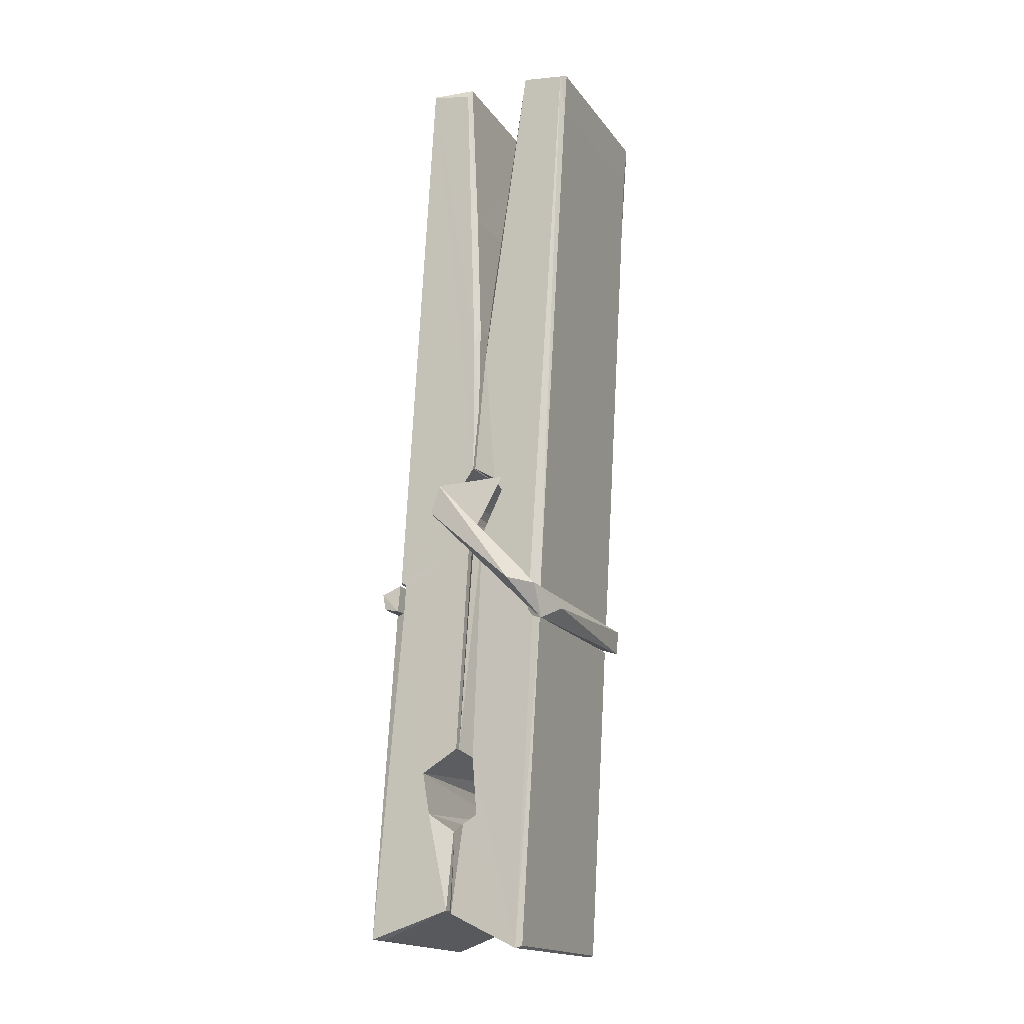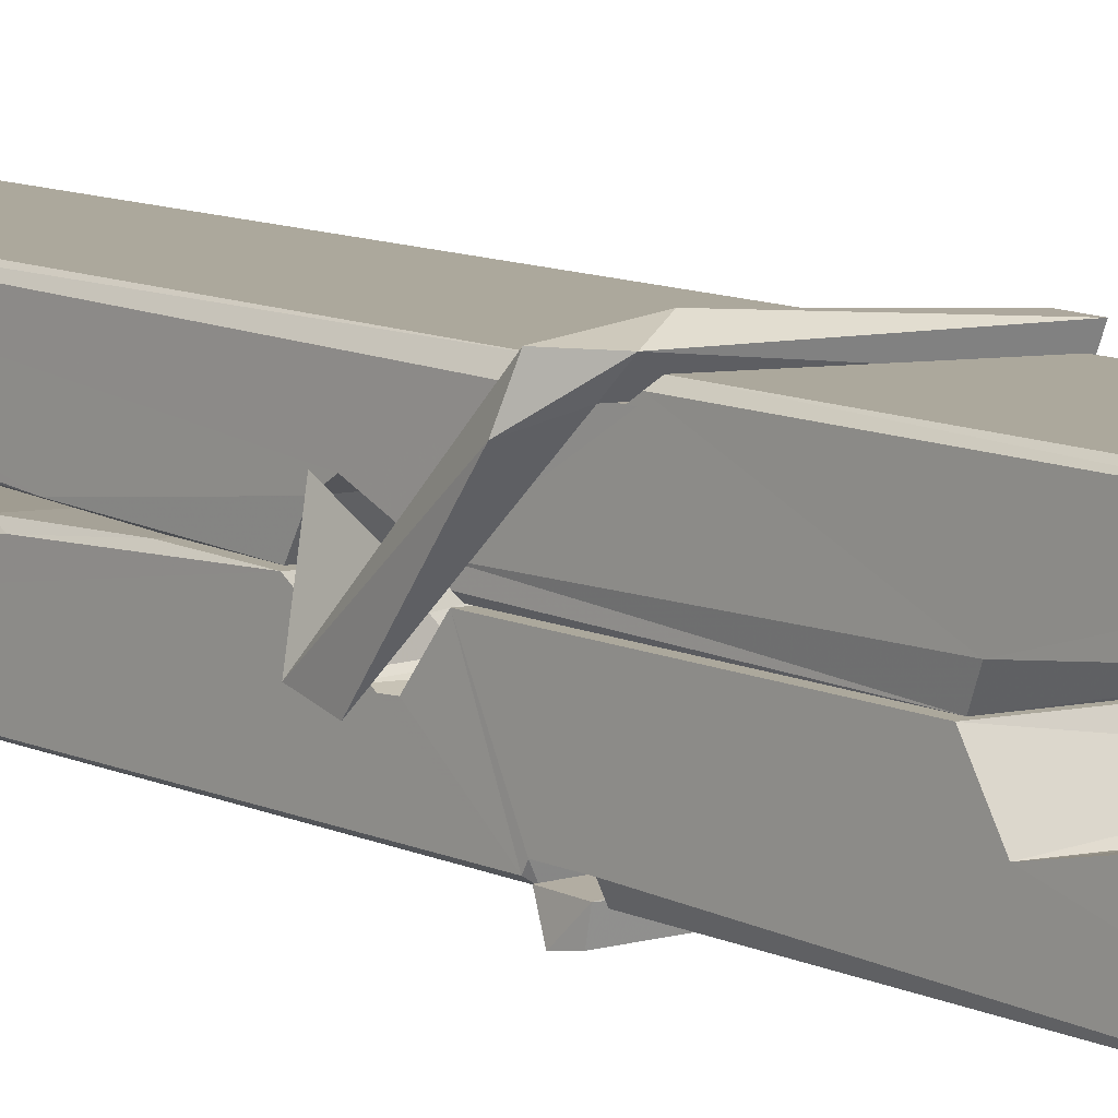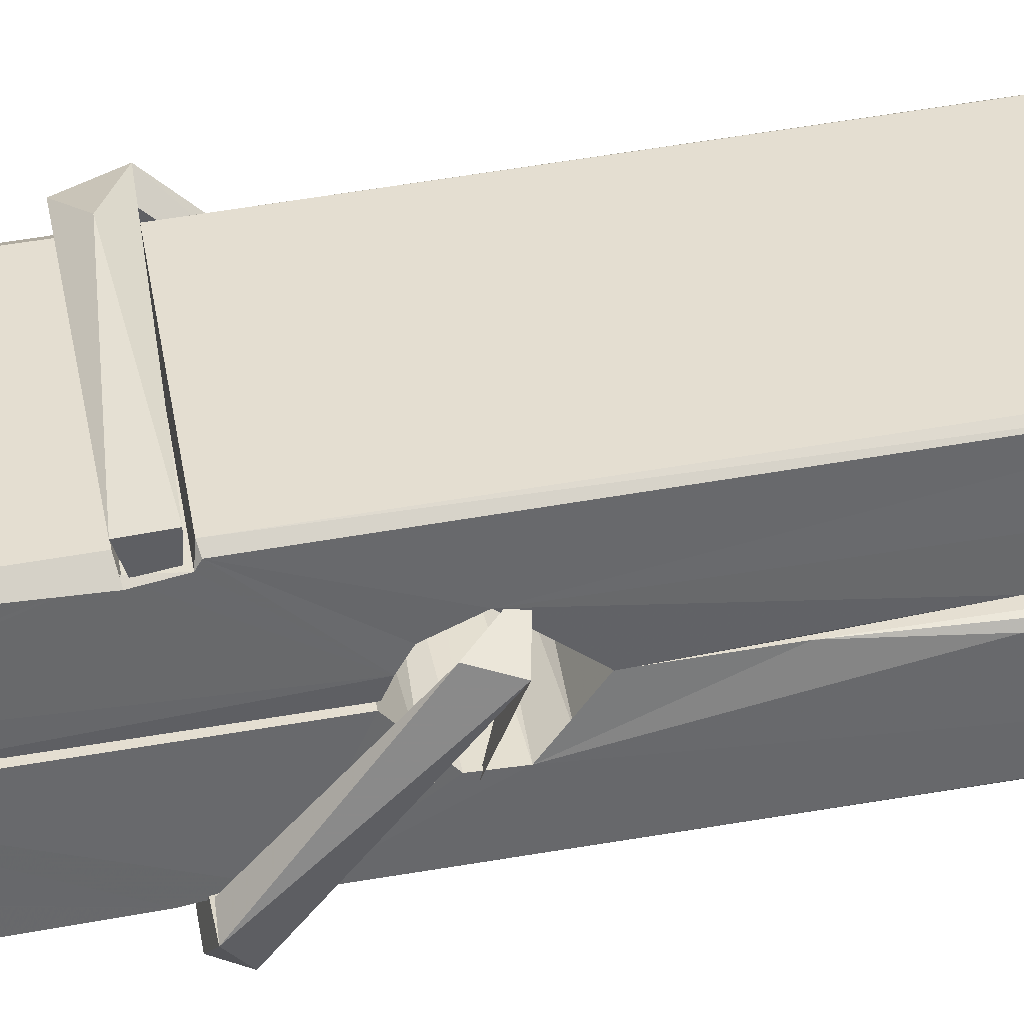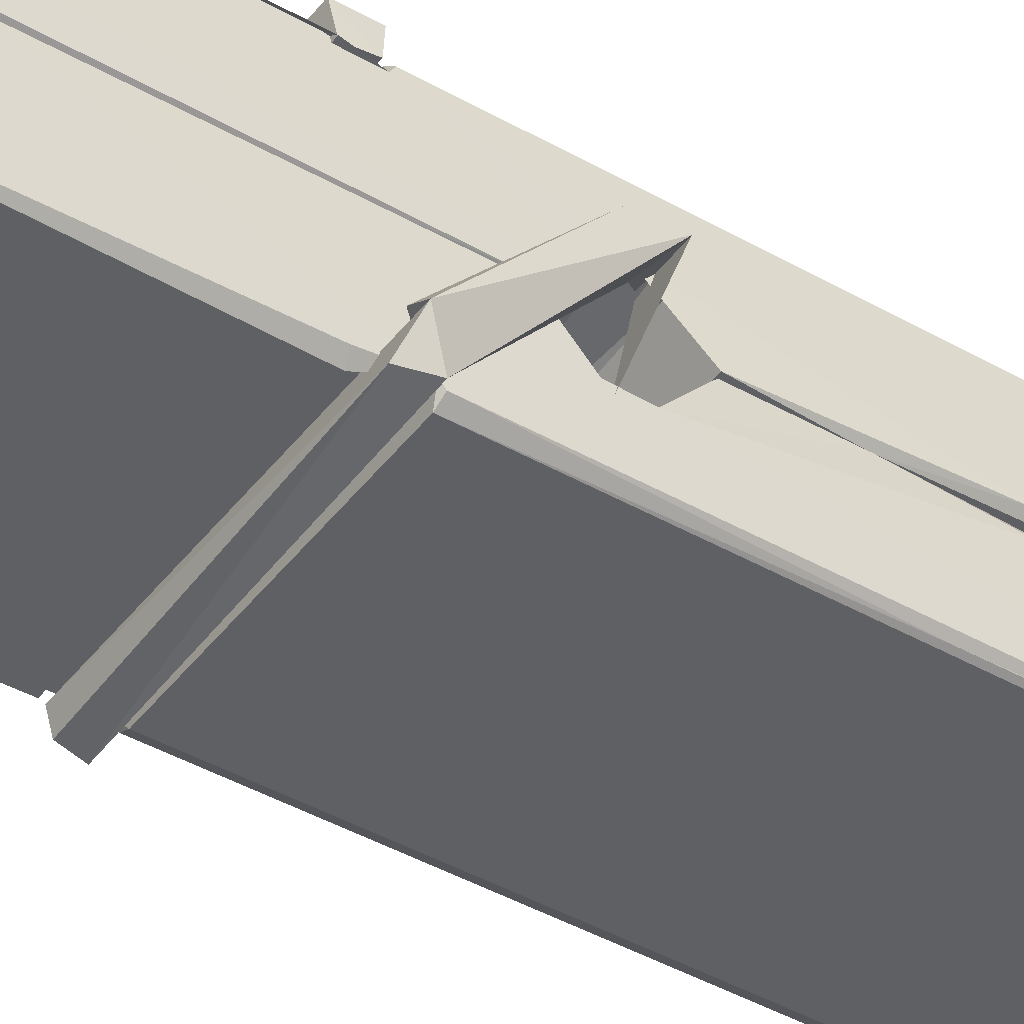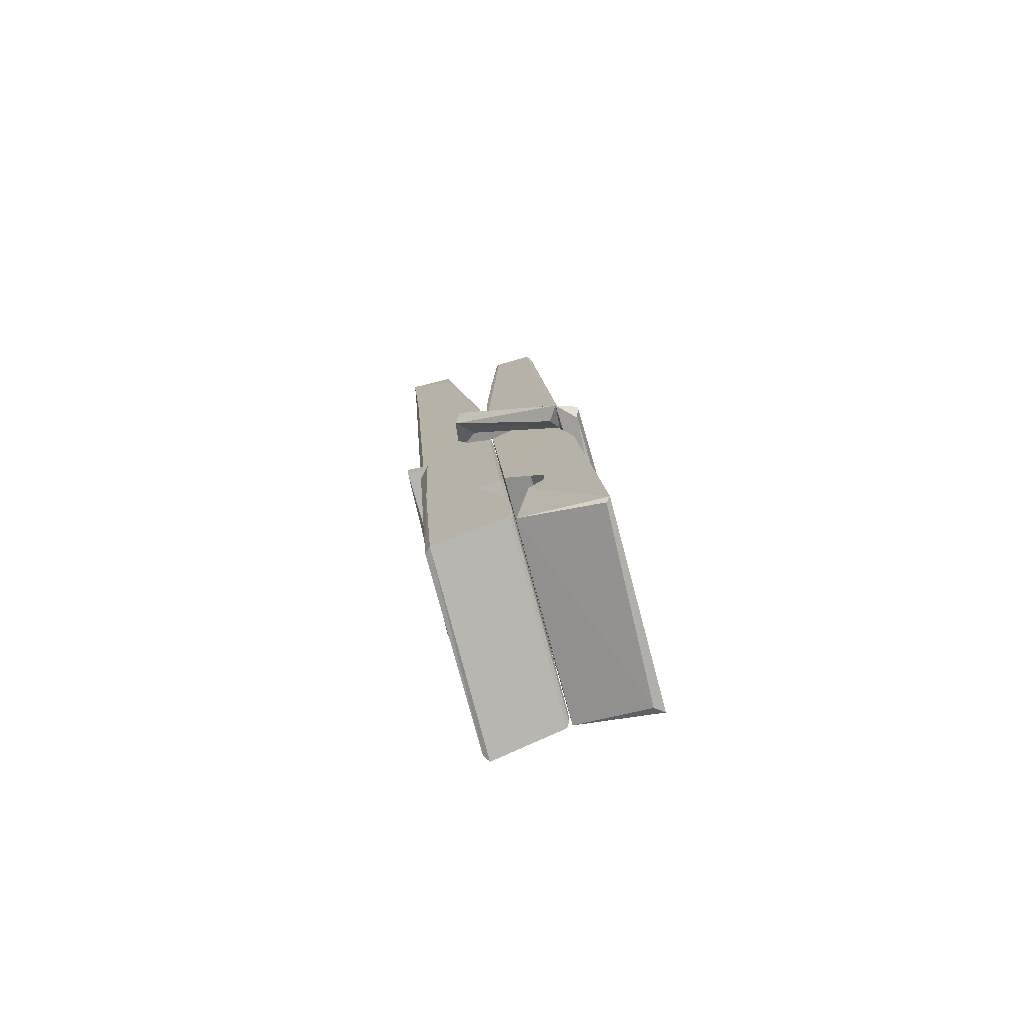
<metadata>
{"format":"obj","ext":"obj","renderer":"f3d","projection":"perspective","resolution":1024,"background":"white","views":[{"elev":-18.7,"azim":-65.4,"up":"+Y"},{"elev":5.5,"azim":-40.6,"up":"+Z"},{"elev":37.4,"azim":82.8,"up":"+Z"},{"elev":-46.8,"azim":55.9,"up":"+Z"},{"elev":-75.3,"azim":105.3,"up":"+Y"}]}
</metadata>
<code>
v -0.8042 -5.247 1.781
v -0.6406 -5.213 1.722
v -0.8024 -5.215 1.721
v -0.7985 -5.211 1.72
v -0.8158 -4.668 1.765
v -0.8143 -4.589 1.778
v -0.8167 -4.492 1.795
v -0.8115 -4.699 1.76
v -0.6588 -4.491 1.796
v -0.8177 -4.496 1.838
v -0.8178 -4.729 1.759
v -0.8245 -4.457 1.802
v -0.6442 -5.078 1.731
v -0.8112 -4.973 1.801
v -0.8135 -4.895 1.754
v -0.8073 -5.145 1.735
v -0.8071 -5.138 1.747
v -0.8083 -5.089 1.744
v -0.6426 -5.131 1.749
v -0.6482 -5.11 1.756
v -0.8025 -5.128 1.754
v -0.6493 -4.863 1.774
v -0.6536 -4.845 1.769
v -0.8148 -4.845 1.767
v -0.8141 -4.833 1.747
v -0.6512 -4.827 1.746
v -0.8063 -4.949 1.806
v -0.6641 -4.488 1.794
v -0.6613 -4.452 1.801
v -0.6577 -4.695 1.759
v -0.6489 -4.885 1.764
v -0.6496 -4.895 1.743
v -0.6487 -4.891 1.753
v -0.6493 -5.075 1.728
v -0.6427 -5.211 1.72
v -0.6459 -5.207 1.719
v -0.6429 -4.966 1.796
v -0.8041 -4.973 1.805
v -0.6636 -4.491 1.837
v -0.6617 -4.585 1.777
v -0.8134 -4.874 1.774
v -0.8051 -5.081 1.729
v -0.7979 -5.109 1.758
v -0.6424 -5.143 1.726
v -0.8097 -4.774 1.751
v -0.6554 -4.77 1.75
v -0.8144 -4.856 1.773
v -0.8242 -4.462 1.837
v -0.8172 -4.459 1.841
v -0.6598 -4.455 1.839
v -0.6557 -4.614 1.825
v -0.647 -4.944 1.801
v -0.6463 -5.146 1.723
v -0.6394 -5.242 1.779
v -0.6436 -5.241 1.784
v -0.7988 -5.245 1.785
v -0.8054 -5.217 1.724
v -0.6534 -4.709 1.76
v -0.6436 -5.09 1.749
v -0.8086 -4.9 1.742
v -0.6539 -4.897 1.741
v -0.647 -4.946 1.797
v -0.8133 -4.901 1.746
v -0.6463 -4.97 1.799
v -0.6515 -4.969 1.803
v -0.8021 -5.15 1.725
v -0.8119 -4.951 1.798
v -0.8112 -4.971 1.797
v -0.6516 -4.945 1.805
v -0.8215 -4.452 1.745
v -0.6437 -5.211 1.718
v -0.8149 -4.699 1.752
v -0.818 -4.588 1.75
v -0.6601 -4.455 1.741
v -0.6605 -4.45 1.709
v -0.6535 -4.708 1.746
v -0.6558 -4.695 1.75
v -0.6588 -4.583 1.748
v -0.8183 -4.713 1.748
v -0.8088 -5.081 1.729
v -0.6441 -5.076 1.727
v -0.6426 -5.135 1.708
v -0.8086 -5.099 1.697
v -0.8094 -4.958 1.67
v -0.6445 -5.086 1.707
v -0.8108 -4.864 1.714
v -0.6533 -4.838 1.723
v -0.808 -4.84 1.727
v -0.65 -4.851 1.715
v -0.8152 -4.833 1.746
v -0.814 -4.881 1.717
v -0.6493 -4.883 1.721
v -0.6495 -4.871 1.714
v -0.6531 -4.827 1.745
v -0.8131 -4.9 1.741
v -0.8195 -4.456 1.705
v -0.6595 -4.695 1.751
v -0.6434 -5.12 1.696
v -0.6533 -4.954 1.669
v -0.6563 -4.743 1.685
v -0.6661 -4.452 1.704
v -0.6663 -4.447 1.734
v -0.6629 -4.45 1.744
v -0.6624 -4.583 1.749
v -0.8147 -4.852 1.717
v -0.6438 -5.102 1.695
v -0.8076 -5.134 1.703
v -0.8054 -5.215 1.719
v -0.8132 -4.774 1.75
v -0.6545 -4.77 1.749
v -0.6543 -4.925 1.671
v -0.8254 -4.452 1.708
v -0.8196 -4.45 1.711
v -0.6629 -4.448 1.706
v -0.6485 -4.924 1.675
v -0.6477 -4.956 1.673
v -0.641 -5.229 1.649
v -0.7993 -5.236 1.658
v -0.8125 -4.957 1.678
v -0.825 -4.46 1.742
v -0.6434 -5.234 1.653
v -0.8073 -4.929 1.672
v -0.8132 -4.929 1.675
v -0.649 -4.896 1.74
v -0.8132 -4.931 1.68
v -0.8022 -5.149 1.724
v -0.8053 -5.236 1.65
v -0.6484 -4.927 1.679
v -0.6535 -4.953 1.677
v -0.8117 -4.931 1.673
v -0.647 -4.933 1.679
v -0.6393 -4.949 1.662
v -0.8117 -4.954 1.671
v -0.6249 -4.945 1.677
v -0.8112 -4.951 1.659
v -0.8129 -4.938 1.657
v -0.6443 -4.969 1.813
v -0.6458 -4.964 1.797
v -0.6458 -4.864 1.757
v -0.8307 -4.95 1.812
v -0.6511 -4.867 1.707
v -0.6612 -4.85 1.775
v -0.8071 -4.898 1.729
v -0.815 -4.844 1.774
v -0.8278 -4.849 1.719
v -0.8272 -4.873 1.711
v -0.8363 -4.943 1.788
v -0.8162 -4.889 1.749
v -0.7921 -4.964 1.82
v -0.8161 -4.977 1.811
v -0.8181 -4.964 1.797
v -0.646 -4.949 1.8
v -0.8152 -4.953 1.808
v -0.645 -4.949 1.814
v -0.6266 -4.855 1.765
v -0.6311 -4.874 1.77
v -0.6368 -4.945 1.686
v -0.6331 -4.934 1.66
f 49 29 12
f 8 5 6
f 5 7 6
f 7 40 6
f 40 8 6
f 58 30 29
f 58 29 9
f 12 5 11
f 18 15 42
f 15 63 42
f 20 59 19
f 38 14 1
f 18 43 17
f 18 59 43
f 17 43 21
f 22 23 26
f 41 31 15
f 15 32 60
f 7 5 12
f 50 9 29
f 48 10 49
f 28 12 29
f 28 29 40
f 29 30 40
f 23 24 26
f 22 47 23
f 47 24 23
f 41 22 31
f 18 13 59
f 43 59 20
f 19 17 21
f 21 20 19
f 44 16 19
f 16 17 19
f 54 57 2
f 69 52 51
f 39 51 50
f 28 7 12
f 30 8 40
f 40 7 28
f 25 45 26
f 25 26 24
f 47 22 41
f 31 33 15
f 33 32 15
f 34 13 42
f 42 13 18
f 43 20 21
f 36 35 3
f 36 3 4
f 57 3 2
f 3 35 2
f 10 39 50
f 10 50 49
f 25 11 45
f 11 5 8
f 11 8 45
f 45 8 30
f 26 45 46
f 45 30 46
f 58 22 26
f 26 46 58
f 46 30 58
f 51 39 69
f 39 10 69
f 25 24 11
f 47 67 48
f 67 27 48
f 48 27 10
f 51 9 50
f 22 9 51
f 52 22 51
f 64 37 55
f 55 56 54
f 54 56 1
f 4 3 66
f 36 4 66
f 36 66 53
f 35 36 53
f 35 53 2
f 56 55 38
f 66 3 57
f 1 18 17
f 14 18 1
f 15 18 14
f 47 11 24
f 11 47 48
f 12 11 48
f 49 12 48
f 29 49 50
f 9 22 58
f 31 22 52
f 31 52 33
f 64 19 59
f 19 64 44
f 2 44 64
f 2 64 54
f 57 54 1
f 32 61 60
f 33 13 32
f 62 33 52
f 47 41 15
f 15 60 63
f 60 61 42
f 34 42 61
f 32 13 34
f 32 34 61
f 33 59 13
f 64 59 33
f 38 55 65
f 55 37 65
f 14 68 15
f 60 42 63
f 66 16 44
f 66 44 53
f 2 53 44
f 55 54 64
f 38 1 56
f 17 57 1
f 57 17 16
f 66 57 16
f 15 68 67
f 62 37 64
f 68 37 62
f 68 62 67
f 64 33 62
f 52 69 62
f 67 62 69
f 67 69 27
f 47 15 67
f 69 10 27
f 37 38 65
f 38 37 68
f 68 14 38
f 82 117 71
f 75 76 74
f 76 77 78
f 76 78 74
f 78 103 74
f 73 72 79
f 73 79 120
f 83 85 106
f 83 80 85
f 83 106 98
f 83 98 107
f 106 116 98
f 105 86 91
f 87 94 89
f 112 123 122
f 123 90 105
f 90 88 105
f 70 73 120
f 103 78 104
f 78 77 97
f 78 97 104
f 88 94 87
f 89 86 105
f 105 87 89
f 93 86 89
f 117 116 99
f 115 100 111
f 96 111 101
f 111 100 101
f 100 114 101
f 72 73 104
f 73 70 103
f 73 103 104
f 104 97 72
f 90 109 94
f 94 88 90
f 105 88 87
f 92 91 93
f 91 86 93
f 95 91 92
f 92 124 95
f 95 81 80
f 80 81 85
f 98 82 107
f 107 82 126
f 108 71 118
f 127 121 117
f 114 112 96
f 114 96 101
f 102 103 70
f 72 97 110
f 72 110 109
f 110 94 109
f 97 77 110
f 89 94 110
f 89 110 76
f 110 77 76
f 122 111 96
f 96 112 122
f 79 72 109
f 109 90 79
f 127 84 119
f 113 112 114
f 114 102 113
f 75 102 114
f 75 114 100
f 75 100 115
f 121 127 118
f 126 71 108
f 84 127 117
f 99 84 117
f 127 83 107
f 127 119 83
f 95 123 91
f 91 123 105
f 90 123 112
f 90 112 79
f 112 120 79
f 112 70 120
f 70 112 113
f 70 113 102
f 102 75 103
f 103 75 74
f 76 75 89
f 75 115 89
f 115 93 89
f 81 128 116
f 106 85 81
f 106 81 116
f 98 116 117
f 98 117 82
f 121 71 117
f 71 121 118
f 127 108 118
f 92 93 124
f 93 115 124
f 123 95 125
f 81 95 124
f 128 81 124
f 124 115 128
f 128 115 111
f 111 122 125
f 111 125 128
f 122 123 125
f 80 83 119
f 71 126 82
f 127 107 108
f 107 126 108
f 119 129 128
f 128 125 119
f 80 125 95
f 125 80 119
f 99 116 128
f 99 128 129
f 99 129 119
f 119 84 99
f 131 158 130
f 132 136 158
f 132 134 133
f 130 136 133
f 132 133 135
f 136 132 135
f 130 158 136
f 149 137 154
f 154 152 153
f 155 134 158
f 158 131 139
f 151 148 153
f 147 146 151
f 155 142 156
f 156 142 139
f 155 139 142
f 142 155 141
f 141 155 142
f 145 144 143
f 145 143 144
f 148 145 144
f 144 145 148
f 146 145 148
f 147 145 146
f 146 148 151
f 147 140 145
f 156 139 131
f 134 155 156
f 155 158 139
f 145 140 148
f 147 150 140
f 150 147 151
f 150 149 140
f 140 153 148
f 153 140 154
f 154 140 149
f 151 138 150
f 153 152 151
f 138 152 137
f 137 152 154
f 150 137 149
f 137 150 138
f 138 151 152
f 157 134 156
f 157 156 131
f 157 131 134
f 132 158 134
f 134 131 133
f 131 130 133
f 133 136 135
f 49 29 12
f 8 5 6
f 5 7 6
f 7 40 6
f 40 8 6
f 58 30 29
f 58 29 9
f 12 5 11
f 18 15 42
f 15 63 42
f 20 59 19
f 38 14 1
f 18 43 17
f 18 59 43
f 17 43 21
f 22 23 26
f 41 31 15
f 15 32 60
f 7 5 12
f 50 9 29
f 48 10 49
f 28 12 29
f 28 29 40
f 29 30 40
f 23 24 26
f 22 47 23
f 47 24 23
f 41 22 31
f 18 13 59
f 43 59 20
f 19 17 21
f 21 20 19
f 44 16 19
f 16 17 19
f 54 57 2
f 69 52 51
f 39 51 50
f 28 7 12
f 30 8 40
f 40 7 28
f 25 45 26
f 25 26 24
f 47 22 41
f 31 33 15
f 33 32 15
f 34 13 42
f 42 13 18
f 43 20 21
f 36 35 3
f 36 3 4
f 57 3 2
f 3 35 2
f 10 39 50
f 10 50 49
f 25 11 45
f 11 5 8
f 11 8 45
f 45 8 30
f 26 45 46
f 45 30 46
f 58 22 26
f 26 46 58
f 46 30 58
f 51 39 69
f 39 10 69
f 25 24 11
f 47 67 48
f 67 27 48
f 48 27 10
f 51 9 50
f 22 9 51
f 52 22 51
f 64 37 55
f 55 56 54
f 54 56 1
f 4 3 66
f 36 4 66
f 36 66 53
f 35 36 53
f 35 53 2
f 56 55 38
f 66 3 57
f 1 18 17
f 14 18 1
f 15 18 14
f 47 11 24
f 11 47 48
f 12 11 48
f 49 12 48
f 29 49 50
f 9 22 58
f 31 22 52
f 31 52 33
f 64 19 59
f 19 64 44
f 2 44 64
f 2 64 54
f 57 54 1
f 32 61 60
f 33 13 32
f 62 33 52
f 47 41 15
f 15 60 63
f 60 61 42
f 34 42 61
f 32 13 34
f 32 34 61
f 33 59 13
f 64 59 33
f 38 55 65
f 55 37 65
f 14 68 15
f 60 42 63
f 66 16 44
f 66 44 53
f 2 53 44
f 55 54 64
f 38 1 56
f 17 57 1
f 57 17 16
f 66 57 16
f 15 68 67
f 62 37 64
f 68 37 62
f 68 62 67
f 64 33 62
f 52 69 62
f 67 62 69
f 67 69 27
f 47 15 67
f 69 10 27
f 37 38 65
f 38 37 68
f 68 14 38
f 82 117 71
f 75 76 74
f 76 77 78
f 76 78 74
f 78 103 74
f 73 72 79
f 73 79 120
f 83 85 106
f 83 80 85
f 83 106 98
f 83 98 107
f 106 116 98
f 105 86 91
f 87 94 89
f 112 123 122
f 123 90 105
f 90 88 105
f 70 73 120
f 103 78 104
f 78 77 97
f 78 97 104
f 88 94 87
f 89 86 105
f 105 87 89
f 93 86 89
f 117 116 99
f 115 100 111
f 96 111 101
f 111 100 101
f 100 114 101
f 72 73 104
f 73 70 103
f 73 103 104
f 104 97 72
f 90 109 94
f 94 88 90
f 105 88 87
f 92 91 93
f 91 86 93
f 95 91 92
f 92 124 95
f 95 81 80
f 80 81 85
f 98 82 107
f 107 82 126
f 108 71 118
f 127 121 117
f 114 112 96
f 114 96 101
f 102 103 70
f 72 97 110
f 72 110 109
f 110 94 109
f 97 77 110
f 89 94 110
f 89 110 76
f 110 77 76
f 122 111 96
f 96 112 122
f 79 72 109
f 109 90 79
f 127 84 119
f 113 112 114
f 114 102 113
f 75 102 114
f 75 114 100
f 75 100 115
f 121 127 118
f 126 71 108
f 84 127 117
f 99 84 117
f 127 83 107
f 127 119 83
f 95 123 91
f 91 123 105
f 90 123 112
f 90 112 79
f 112 120 79
f 112 70 120
f 70 112 113
f 70 113 102
f 102 75 103
f 103 75 74
f 76 75 89
f 75 115 89
f 115 93 89
f 81 128 116
f 106 85 81
f 106 81 116
f 98 116 117
f 98 117 82
f 121 71 117
f 71 121 118
f 127 108 118
f 92 93 124
f 93 115 124
f 123 95 125
f 81 95 124
f 128 81 124
f 124 115 128
f 128 115 111
f 111 122 125
f 111 125 128
f 122 123 125
f 80 83 119
f 71 126 82
f 127 107 108
f 107 126 108
f 119 129 128
f 128 125 119
f 80 125 95
f 125 80 119
f 99 116 128
f 99 128 129
f 99 129 119
f 119 84 99
f 131 158 130
f 132 136 158
f 132 134 133
f 130 136 133
f 132 133 135
f 136 132 135
f 130 158 136
f 149 137 154
f 154 152 153
f 155 134 158
f 158 131 139
f 151 148 153
f 147 146 151
f 155 142 156
f 156 142 139
f 155 139 142
f 142 155 141
f 141 155 142
f 145 144 143
f 145 143 144
f 148 145 144
f 144 145 148
f 146 145 148
f 147 145 146
f 146 148 151
f 147 140 145
f 156 139 131
f 134 155 156
f 155 158 139
f 145 140 148
f 147 150 140
f 150 147 151
f 150 149 140
f 140 153 148
f 153 140 154
f 154 140 149
f 151 138 150
f 153 152 151
f 138 152 137
f 137 152 154
f 150 137 149
f 137 150 138
f 138 151 152
f 157 134 156
f 157 156 131
f 157 131 134
f 132 158 134
f 134 131 133
f 131 130 133
f 133 136 135

</code>
